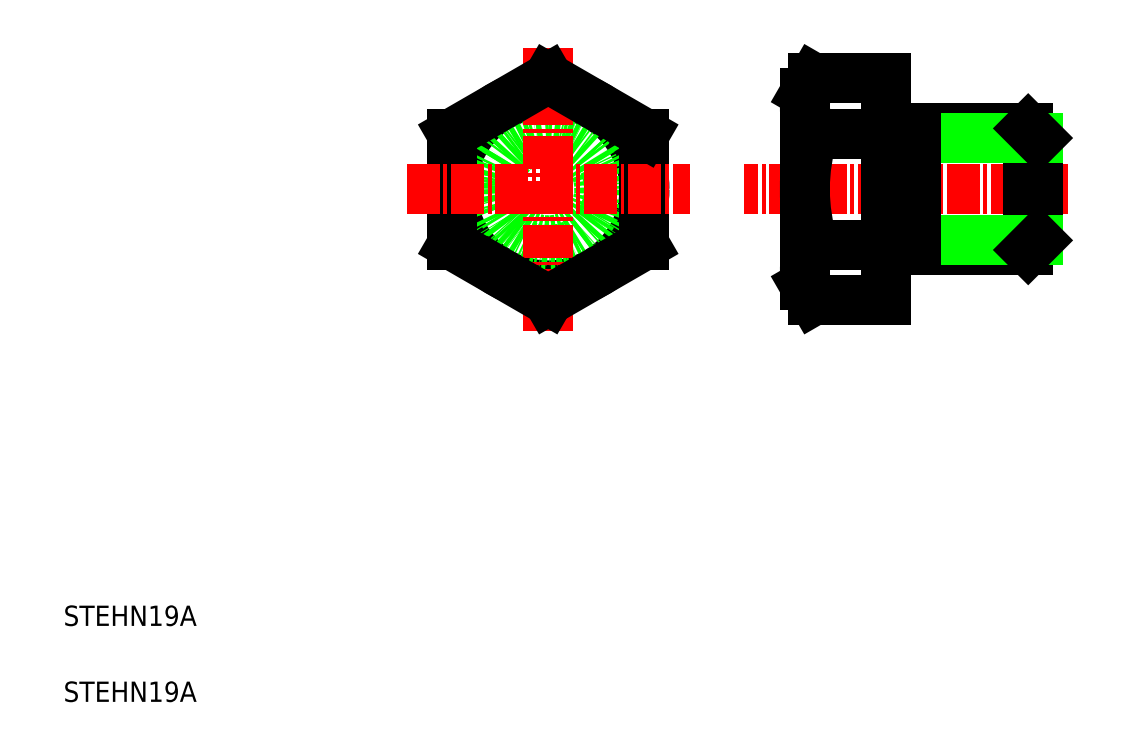
<metadata>
{"format":"dxf","ext":"dxf","renderer":"ezdxf+matplotlib","layout":"modelspace","background":"white","min_lineweight":24,"dpi":150}
</metadata>
<code>
0
SECTION
2
ENTITIES
0
LINE
8
CENTER
10
104.2
20
55.62
30
0
11
72.2
21
55.62
31
0
0
CIRCLE
8
0
10
52.86
20
55.62
30
0
40
9.5
0
CIRCLE
8
0
10
52.86
20
55.62
30
0
40
6
0
CIRCLE
8
0
10
52.86
20
55.62
30
0
40
5.053
0
LINE
8
0
10
43.36
20
61.1
30
0
11
43.36
21
50.13
31
0
0
LINE
8
0
10
62.36
20
50.13
30
0
11
62.36
21
61.1
31
0
0
LINE
8
CENTER
10
52.86
20
69.59
30
0
11
52.86
21
41.65
31
0
0
TEXT
8
0
10
5
20
5
30
0
40
2
1
STEHN19A
0
TEXT
8
0
10
5
20
12.5
30
0
40
2
1
STEHN19A
0
LINE
8
0
10
43.36
20
50.13
30
0
11
52.86
21
44.65
31
0
0
LINE
8
0
10
52.86
20
44.65
30
0
11
62.36
21
50.13
31
0
0
LINE
8
0
10
52.86
20
66.59
30
0
11
43.36
21
61.1
31
0
0
LINE
8
CENTER
10
38.89
20
55.62
30
0
11
66.83
21
55.62
31
0
0
LINE
8
0
10
62.36
20
61.1
30
0
11
52.86
21
66.59
31
0
0
LINE
8
0
10
57.61
20
63.85
30
0
11
57.61
21
63.85
31
0
0
LINE
8
0
10
59.99
20
62.48
30
0
11
59.99
21
62.48
31
0
0
LINE
8
0
10
86.2
20
44.65
30
0
11
86.2
21
66.59
31
0
0
LINE
8
0
10
78.2
20
46.12
30
0
11
78.2
21
65.12
31
0
0
ARC
8
0
10
96.32
20
55.62
30
0
40
18.13
50
162.4
51
197.6
0
LINE
8
0
10
100.3
20
49.62
30
0
11
100.3
21
61.62
31
0
0
LINE
8
0
10
89.2
20
49.62
30
0
11
89.2
21
61.62
31
0
0
LINE
8
0
10
101.2
20
50.57
30
0
11
101.2
21
60.67
31
0
0
LINE
8
0
10
100.3
20
49.62
30
0
11
89.2
21
49.62
31
0
0
LINE
8
0
10
101.2
20
50.57
30
0
11
89.2
21
50.57
31
0
0
LINE
8
0
10
79.04
20
50.13
30
0
11
86.2
21
50.13
31
0
0
LINE
8
0
10
79.05
20
44.65
30
0
11
86.2
21
44.65
31
0
0
ARC
8
0
10
83.06
20
47.4
30
0
40
4.856
50
145.6
51
214.4
0
LINE
8
0
10
78.2
20
46.12
30
0
11
79.05
21
44.65
31
0
0
LINE
8
0
10
89.2
20
50.57
30
0
11
86.2
21
50.57
31
0
0
LINE
8
0
10
100.3
20
49.62
30
0
11
101.2
21
50.57
31
0
0
LINE
8
0
10
100.3
20
61.62
30
0
11
89.2
21
61.62
31
0
0
LINE
8
0
10
101.2
20
60.67
30
0
11
89.2
21
60.67
31
0
0
LINE
8
0
10
79.05
20
61.1
30
0
11
86.2
21
61.1
31
0
0
LINE
8
0
10
79.05
20
66.59
30
0
11
86.2
21
66.59
31
0
0
ARC
8
0
10
83.06
20
63.85
30
0
40
4.856
50
145.6
51
214.4
0
LINE
8
0
10
78.2
20
65.12
30
0
11
79.05
21
66.59
31
0
0
LINE
8
0
10
89.2
20
60.67
30
0
11
86.2
21
60.67
31
0
0
LINE
8
0
10
100.3
20
61.62
30
0
11
101.2
21
60.67
31
0
0
ENDSEC
0
EOF

</code>
